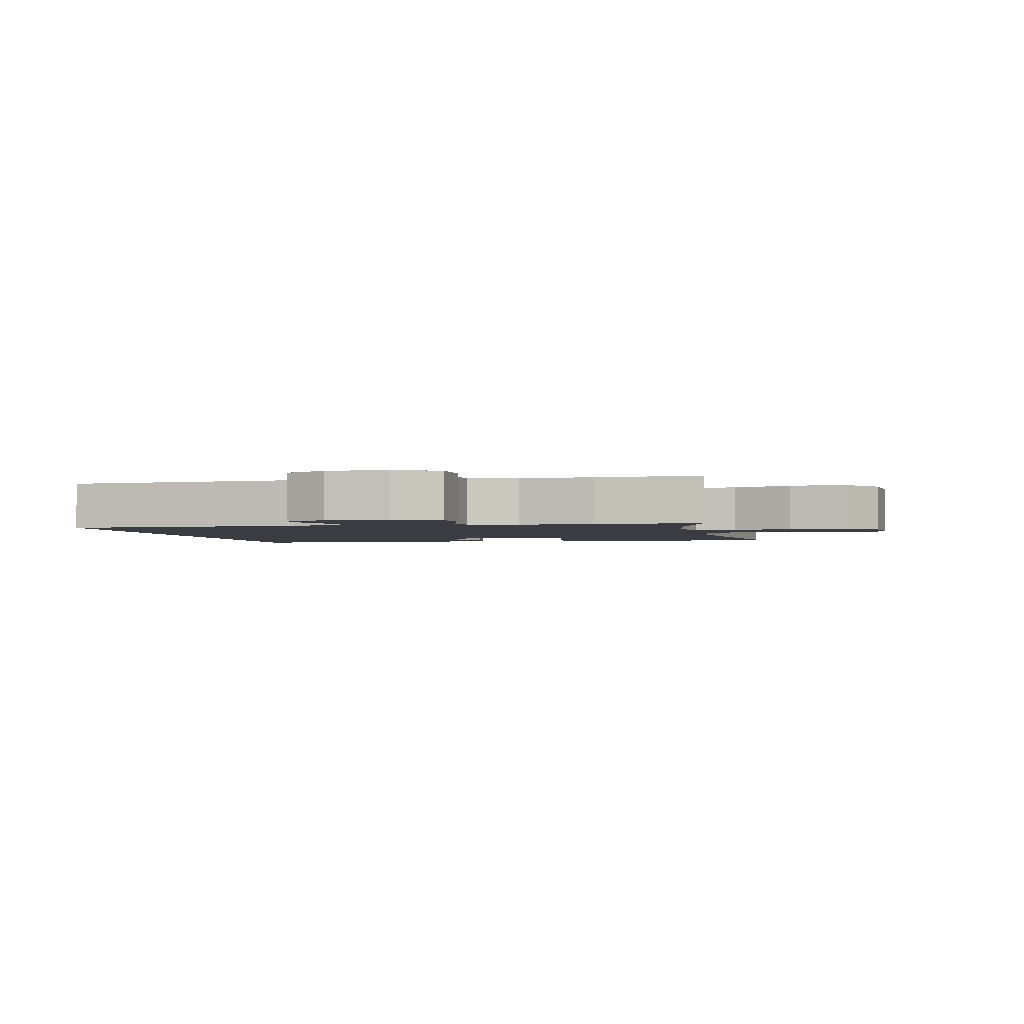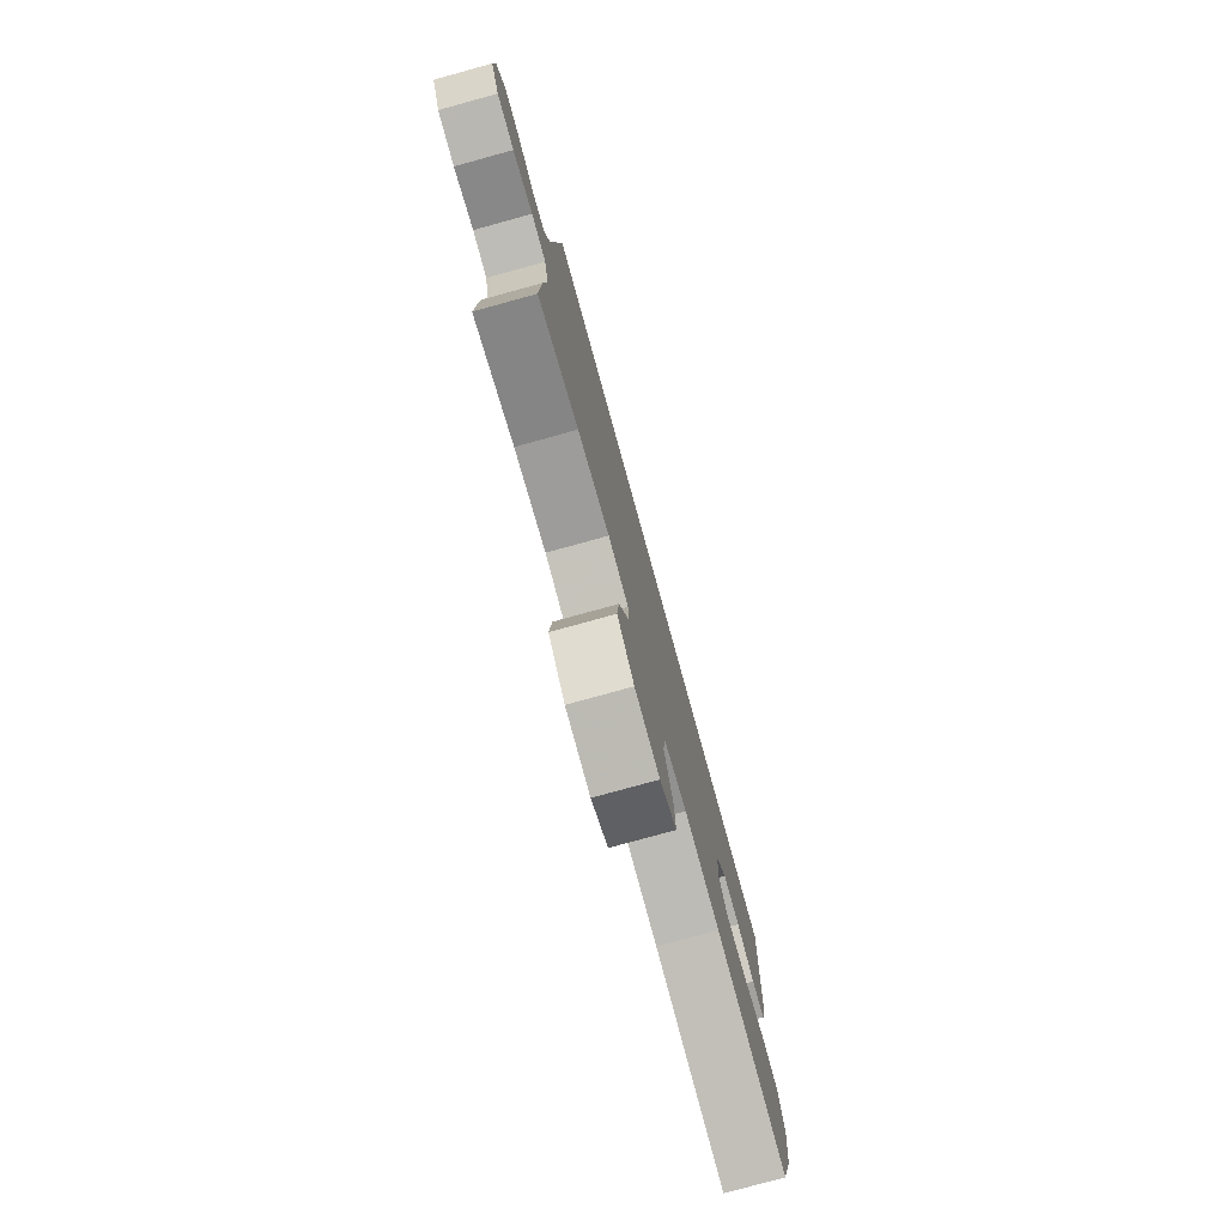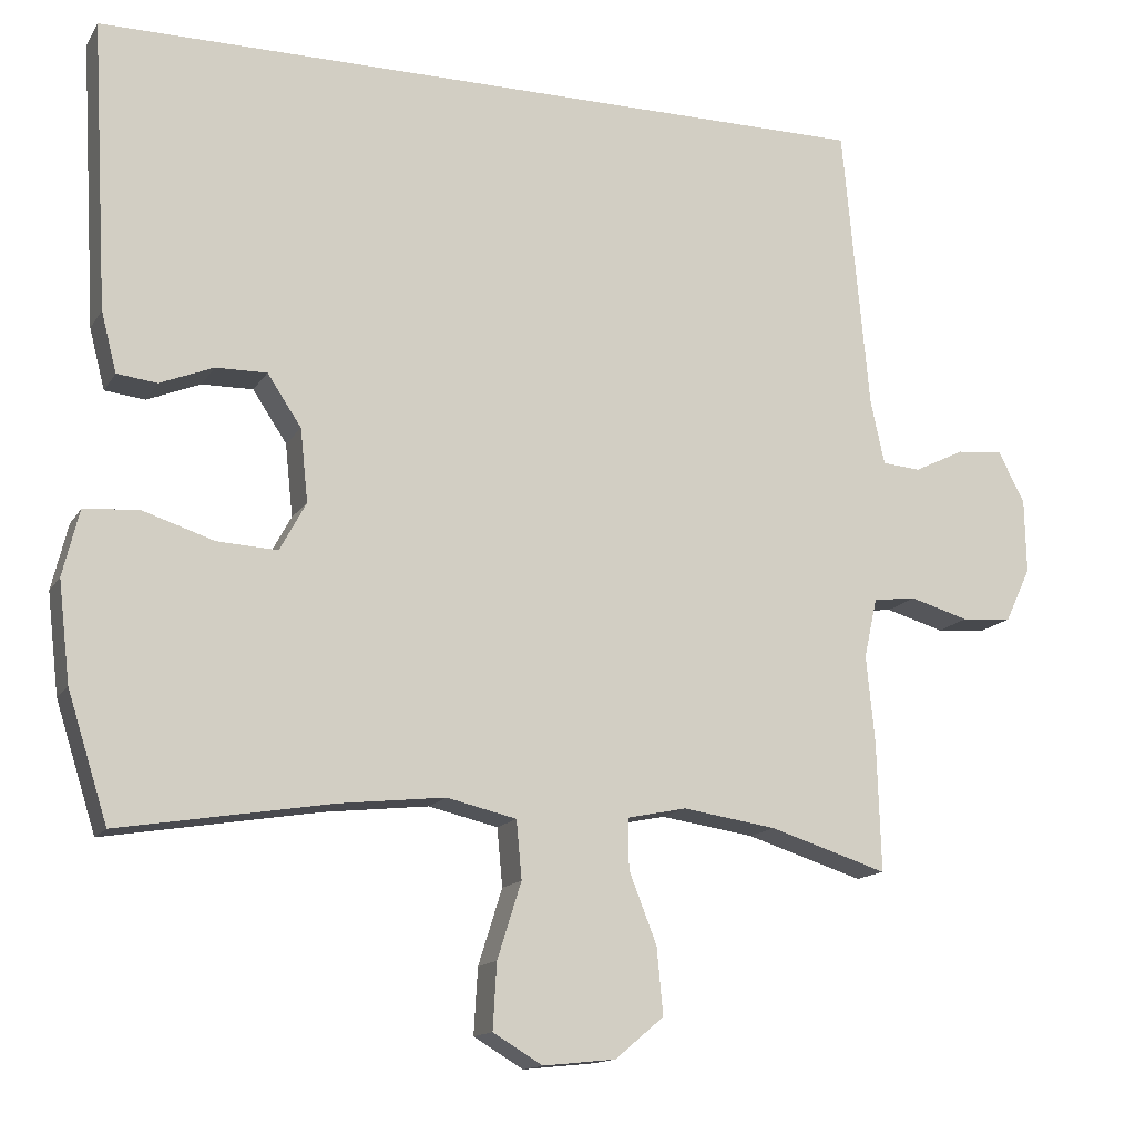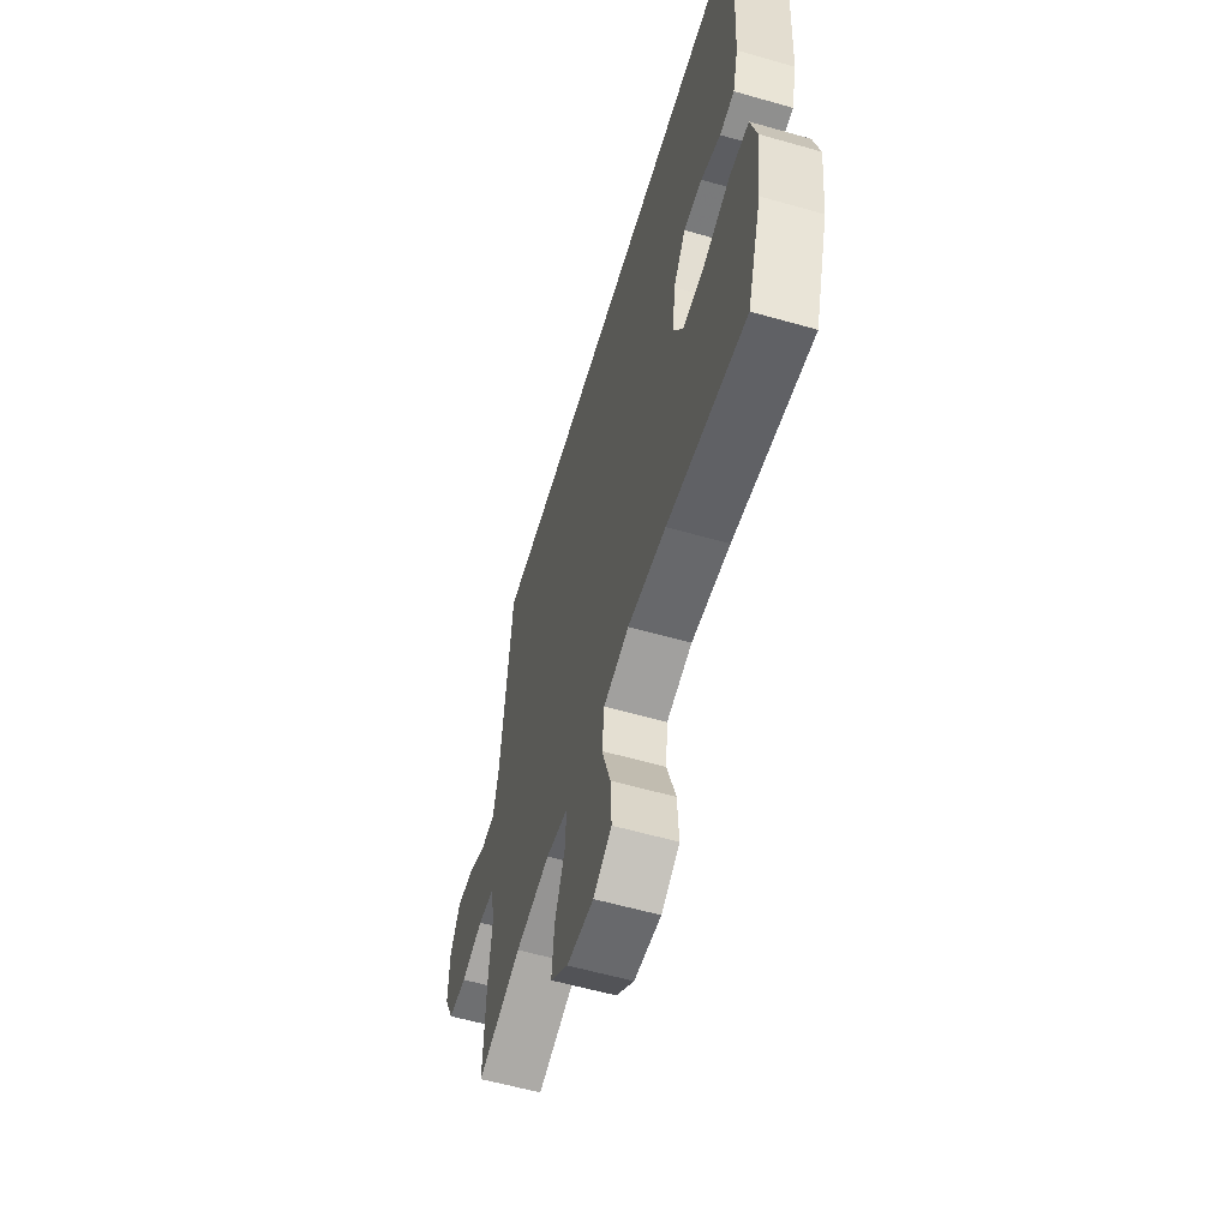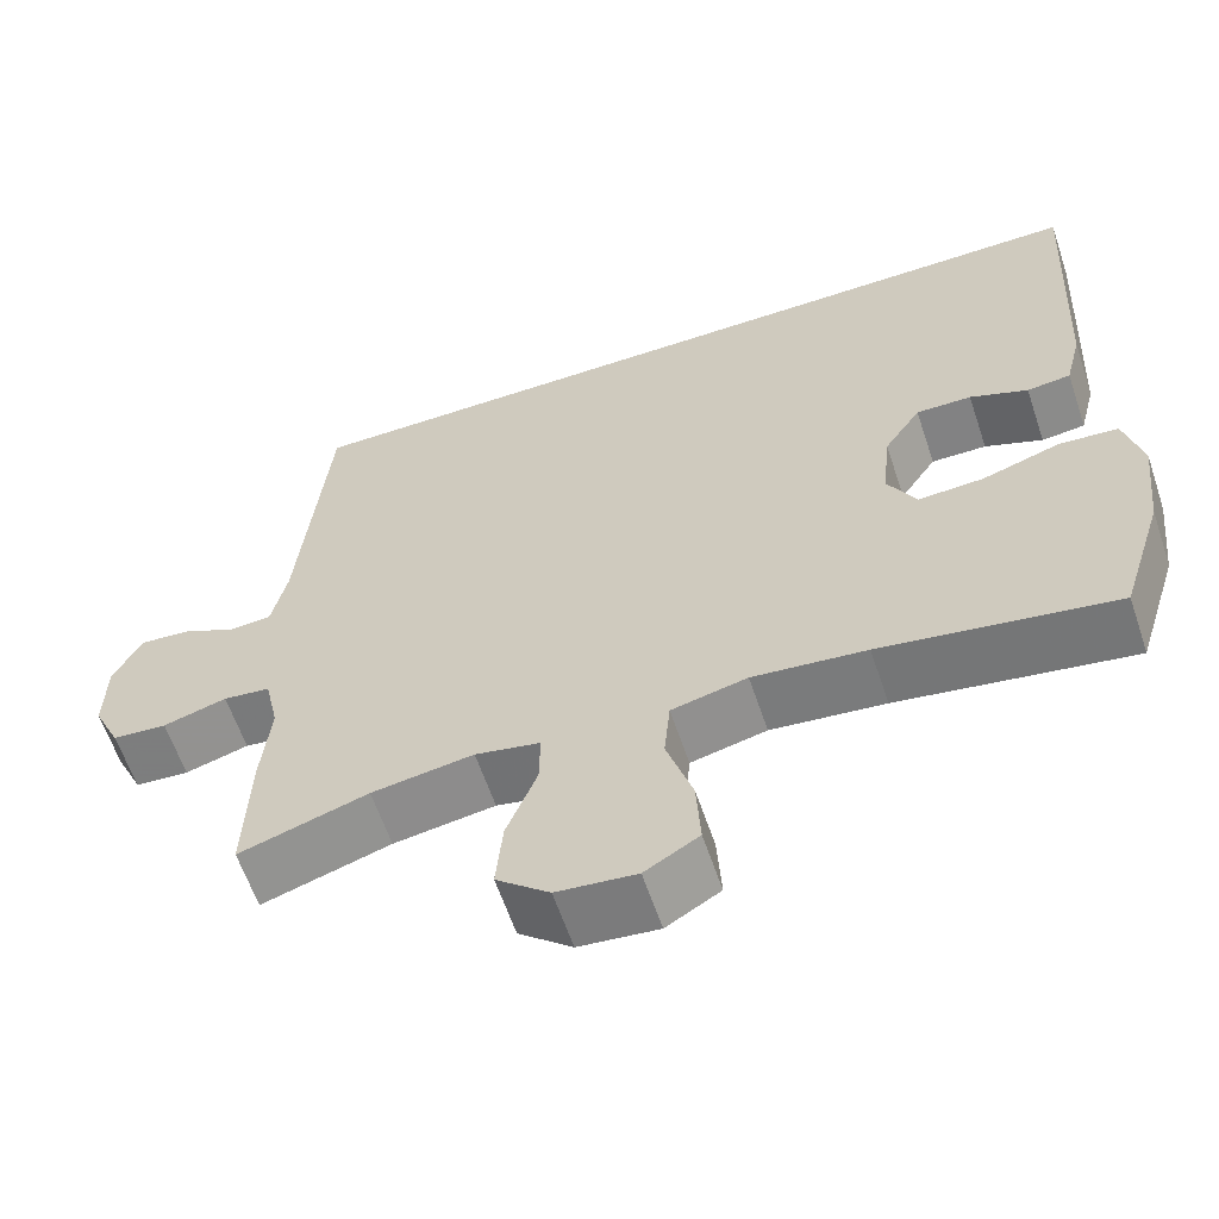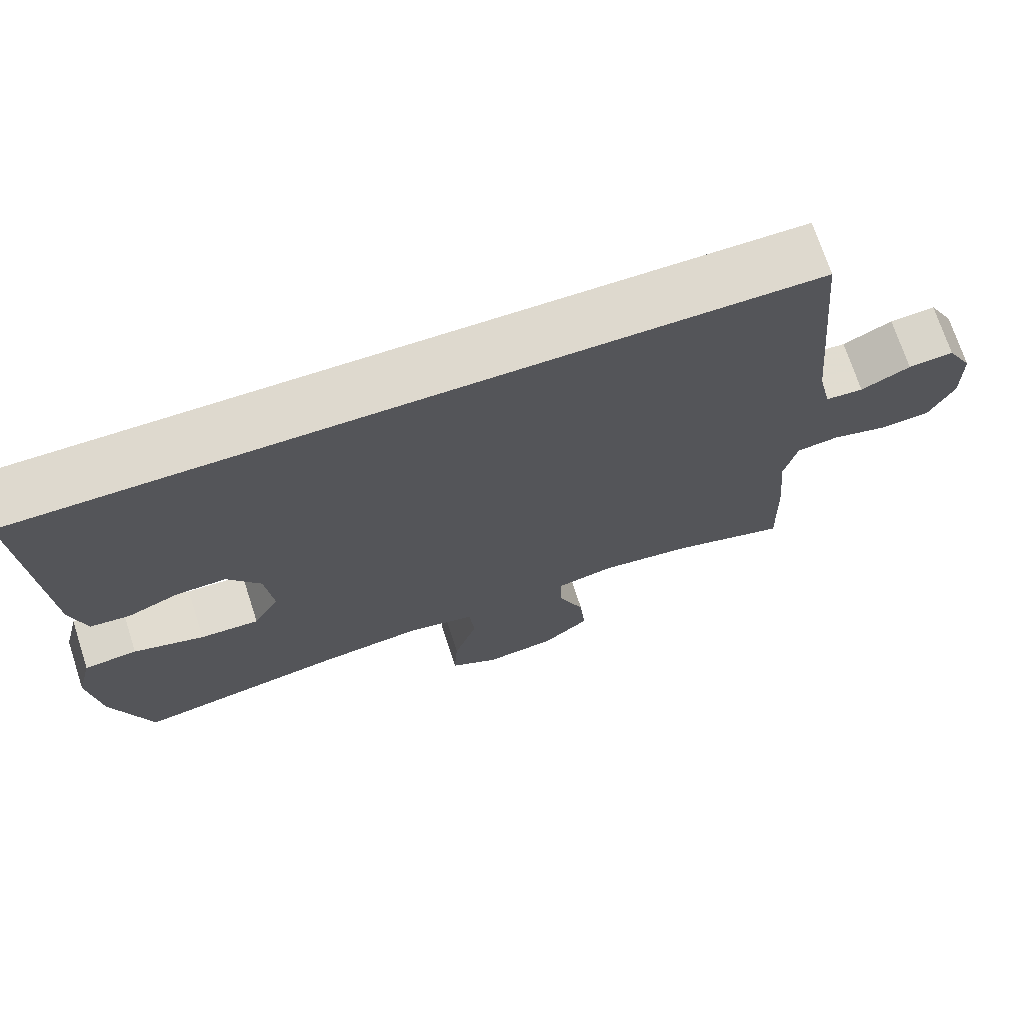
<metadata>
{"format":"obj","ext":"obj","renderer":"f3d","projection":"perspective","resolution":1024,"background":"white","views":[{"elev":-2.2,"azim":101.2,"up":"+Y"},{"elev":-78.2,"azim":105.4,"up":"+Z"},{"elev":-14.3,"azim":-20.9,"up":"+Z"},{"elev":-58.8,"azim":-106.4,"up":"+Z"},{"elev":-61.2,"azim":-161.4,"up":"+Z"},{"elev":71.6,"azim":-18.1,"up":"+Z"}]}
</metadata>
<code>
v -0.5 0.07 -0.5
v -0.552 0.07 -0.336
v -0.567 0.07 -0.207
v -0.546 0.07 -0.122
v -0.476 0.07 -0.116
v -0.383 0.07 -0.146
v -0.305 0.07 -0.15
v -0.271 0.07 -0.087
v -0.281 0.07 0.007
v -0.325 0.07 0.073
v -0.391 0.07 0.072
v -0.46 0.07 0.044
v -0.512 0.07 0.05
v -0.532 0.07 0.128
v -0.553 0.07 0.5
v 0.468 0.07 0.5
v 0.502 0.07 0.13
v 0.52 0.07 0.047
v 0.57 0.07 0.043
v 0.635 0.07 0.075
v 0.695 0.07 0.08
v 0.729 0.07 0.015
v 0.731 0.07 -0.082
v 0.698 0.07 -0.152
v 0.633 0.07 -0.157
v 0.557 0.07 -0.135
v 0.501 0.07 -0.142
v 0.484 0.07 -0.219
v 0.495 0.07 -0.334
v 0.5 0.07 -0.5
v 0.347 0.07 -0.452
v 0.226 0.07 -0.434
v 0.149 0.07 -0.45
v 0.15 0.07 -0.515
v 0.186 0.07 -0.607
v 0.194 0.07 -0.693
v 0.131 0.07 -0.746
v 0.037 0.07 -0.756
v -0.027 0.07 -0.718
v -0.022 0.07 -0.633
v 0.009 0.07 -0.535
v 0.002 0.07 -0.46
v -0.088 0.07 -0.439
v -0.223 0.07 -0.454
v -0.5 0 -0.5
v -0.552 0 -0.336
v -0.567 0 -0.207
v -0.546 0 -0.122
v -0.476 0 -0.116
v -0.383 0 -0.146
v -0.305 0 -0.15
v -0.271 0 -0.087
v -0.281 0 0.007
v -0.325 0 0.073
v -0.391 0 0.072
v -0.46 0 0.044
v -0.512 0 0.05
v -0.532 0 0.128
v -0.553 0 0.5
v 0.468 0 0.5
v 0.502 0 0.13
v 0.52 0 0.047
v 0.57 0 0.043
v 0.635 0 0.075
v 0.695 0 0.08
v 0.729 0 0.015
v 0.731 0 -0.082
v 0.698 0 -0.152
v 0.633 0 -0.157
v 0.557 0 -0.135
v 0.501 0 -0.142
v 0.484 0 -0.219
v 0.495 0 -0.334
v 0.5 0 -0.5
v 0.347 0 -0.452
v 0.226 0 -0.434
v 0.149 0 -0.45
v 0.15 0 -0.515
v 0.186 0 -0.607
v 0.194 0 -0.693
v 0.131 0 -0.746
v 0.037 0 -0.756
v -0.027 0 -0.718
v -0.022 0 -0.633
v 0.009 0 -0.535
v 0.002 0 -0.46
v -0.088 0 -0.439
v -0.223 0 -0.454
f 39 40 41
f 38 39 41
f 37 38 41
f 36 37 41
f 35 36 41
f 34 35 41
f 33 34 41 42
f 32 33 42 43
f 28 29 30 31
f 27 28 31 32
f 24 25 26
f 23 24 26
f 22 23 26
f 21 22 26
f 20 21 26
f 19 20 26
f 18 19 26 27
f 27 32 43
f 18 27 43
f 17 18 43
f 14 15 16
f 13 14 16
f 12 13 16
f 11 12 16
f 10 11 16 17
f 4 5 6
f 3 4 6
f 2 3 6
f 1 2 6
f 44 1 6
f 44 6 7
f 43 44 7 8
f 17 43 8 9
f 9 10 17
f 85 84 83
f 85 83 82
f 85 82 81
f 85 81 80
f 85 80 79
f 85 79 78
f 86 85 78 77
f 87 86 77 76
f 75 74 73 72
f 76 75 72 71
f 70 69 68
f 70 68 67
f 70 67 66
f 70 66 65
f 70 65 64
f 70 64 63
f 71 70 63 62
f 87 76 71
f 87 71 62
f 87 62 61
f 60 59 58
f 60 58 57
f 60 57 56
f 60 56 55
f 61 60 55 54
f 50 49 48
f 50 48 47
f 50 47 46
f 50 46 45
f 50 45 88
f 51 50 88
f 52 51 88 87
f 53 52 87 61
f 61 54 53
f 1 45 46 2
f 2 46 47 3
f 3 47 48 4
f 4 48 49 5
f 5 49 50 6
f 6 50 51 7
f 7 51 52 8
f 8 52 53 9
f 9 53 54 10
f 10 54 55 11
f 11 55 56 12
f 12 56 57 13
f 13 57 58 14
f 14 58 59 15
f 15 59 60 16
f 16 60 61 17
f 17 61 62 18
f 18 62 63 19
f 19 63 64 20
f 20 64 65 21
f 21 65 66 22
f 22 66 67 23
f 23 67 68 24
f 24 68 69 25
f 25 69 70 26
f 26 70 71 27
f 27 71 72 28
f 28 72 73 29
f 29 73 74 30
f 30 74 75 31
f 31 75 76 32
f 32 76 77 33
f 33 77 78 34
f 34 78 79 35
f 35 79 80 36
f 36 80 81 37
f 37 81 82 38
f 38 82 83 39
f 39 83 84 40
f 40 84 85 41
f 41 85 86 42
f 42 86 87 43
f 43 87 88 44
f 44 88 45 1

</code>
